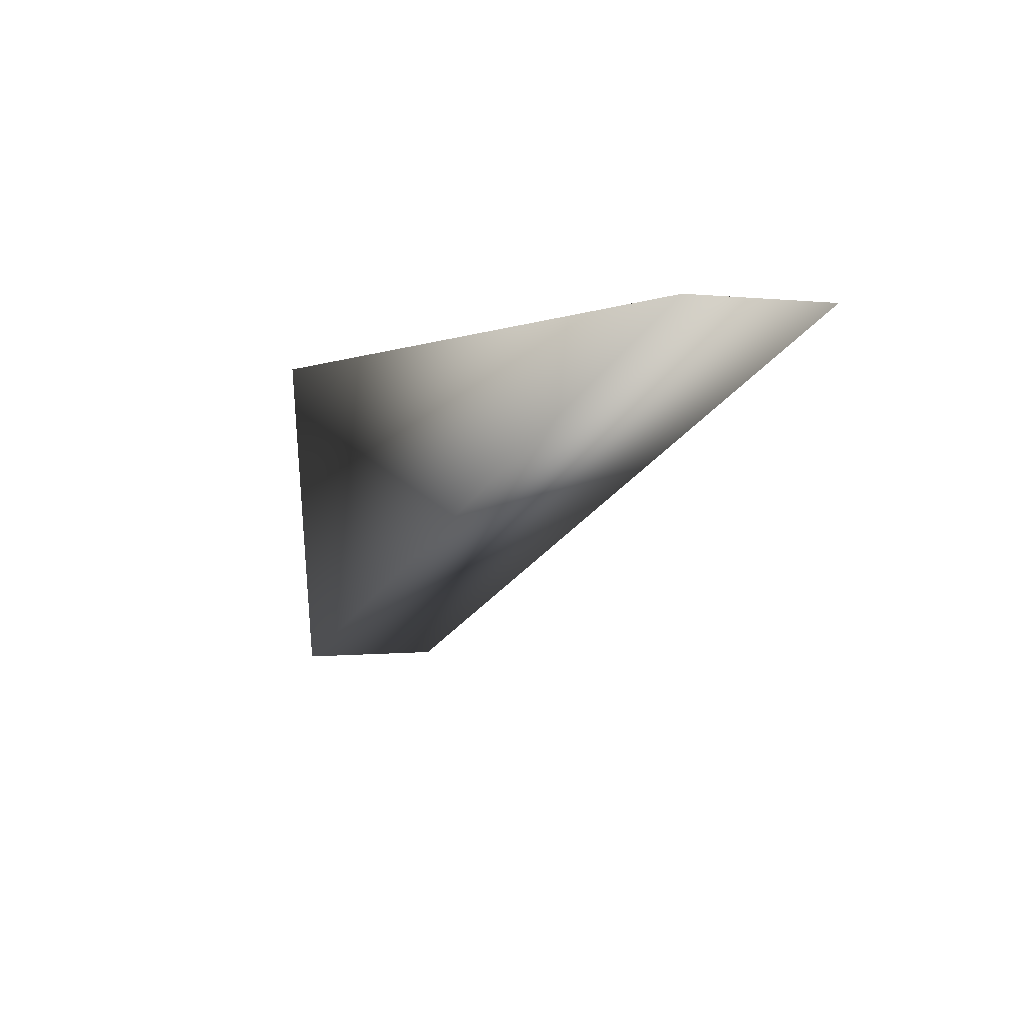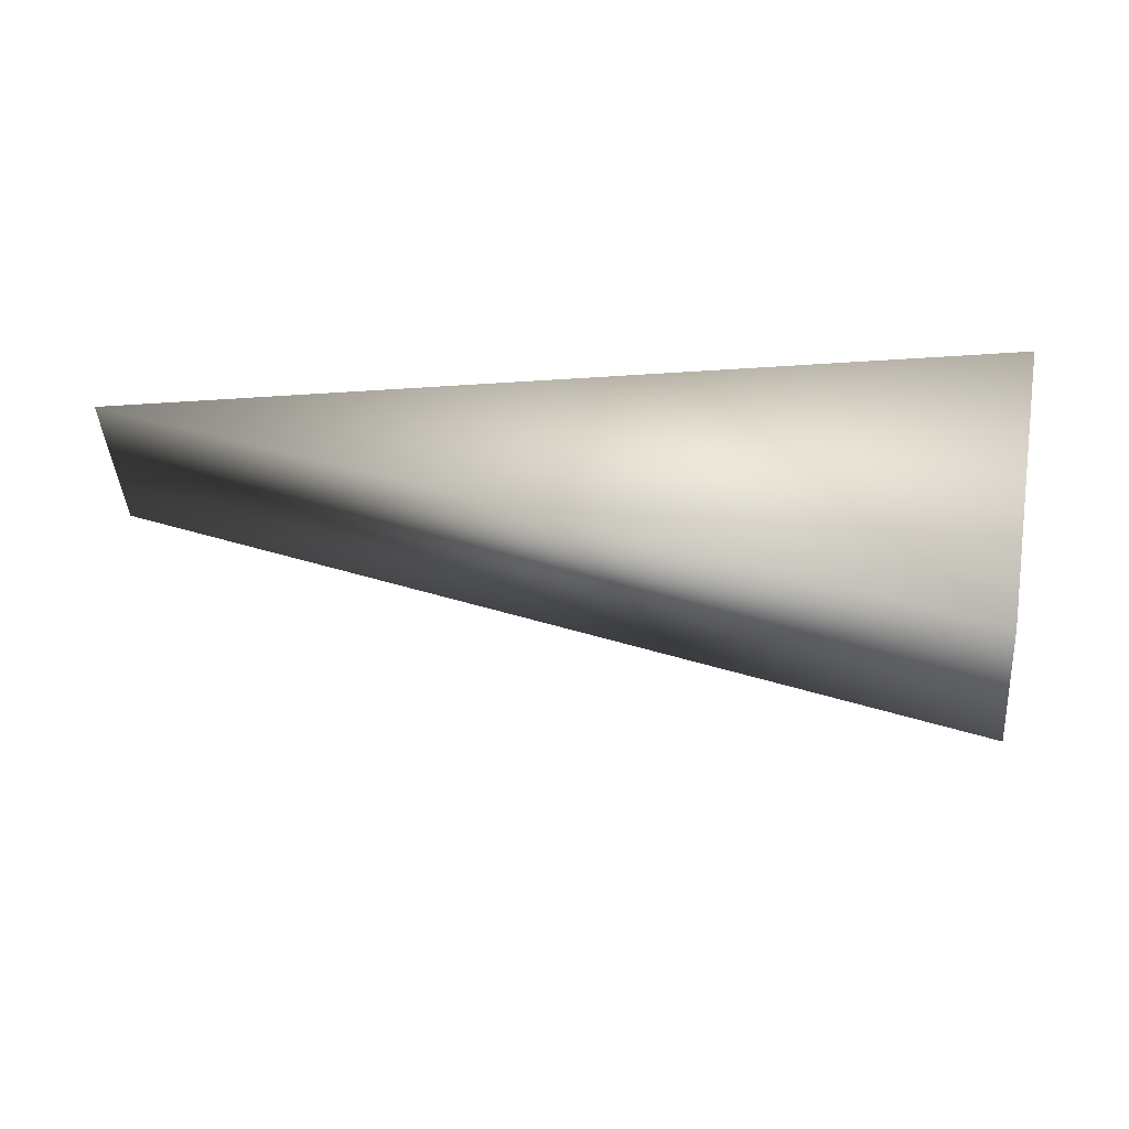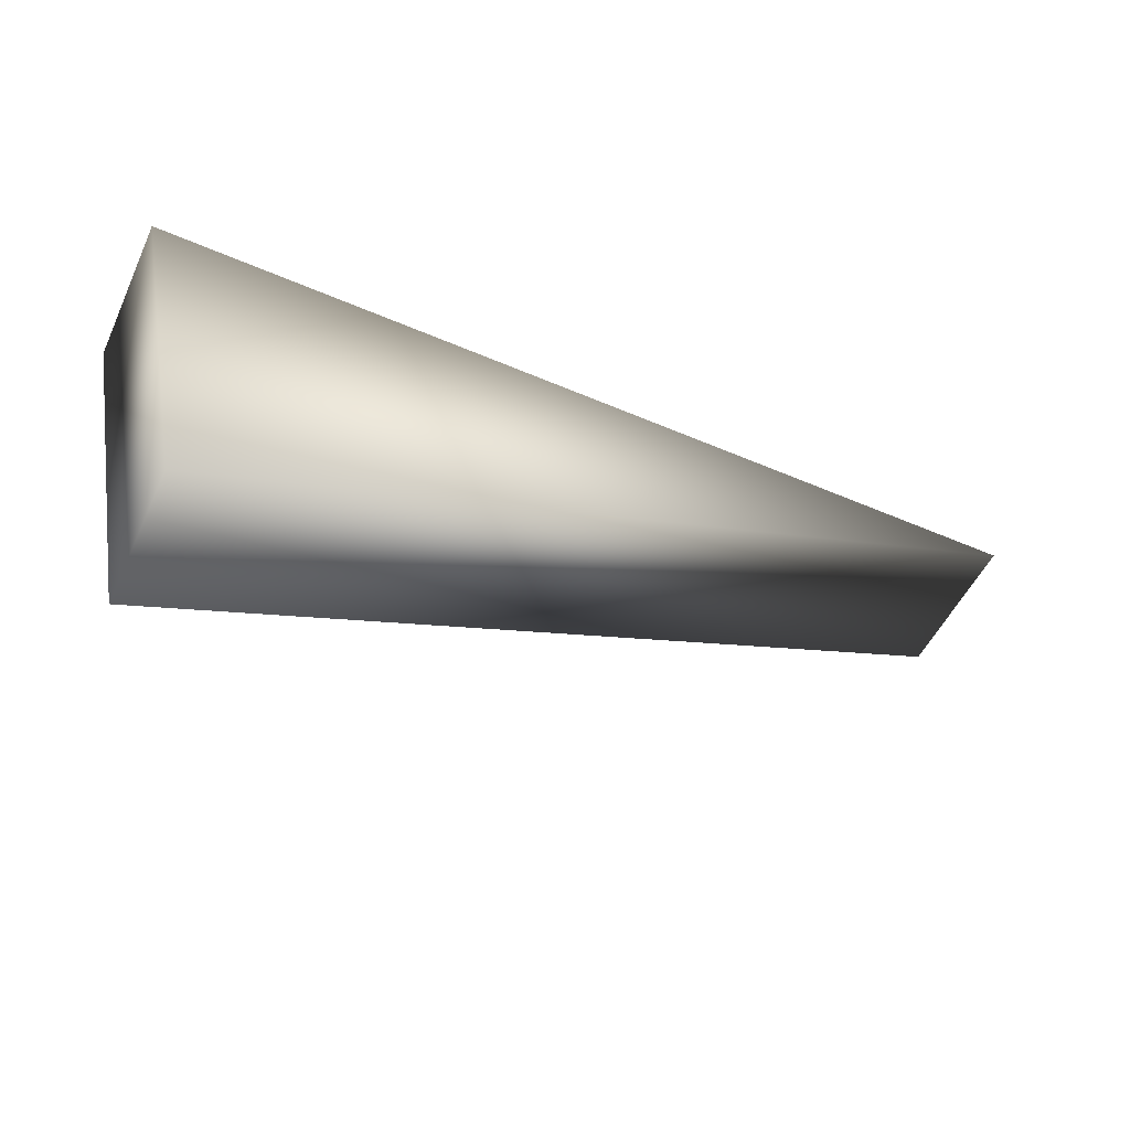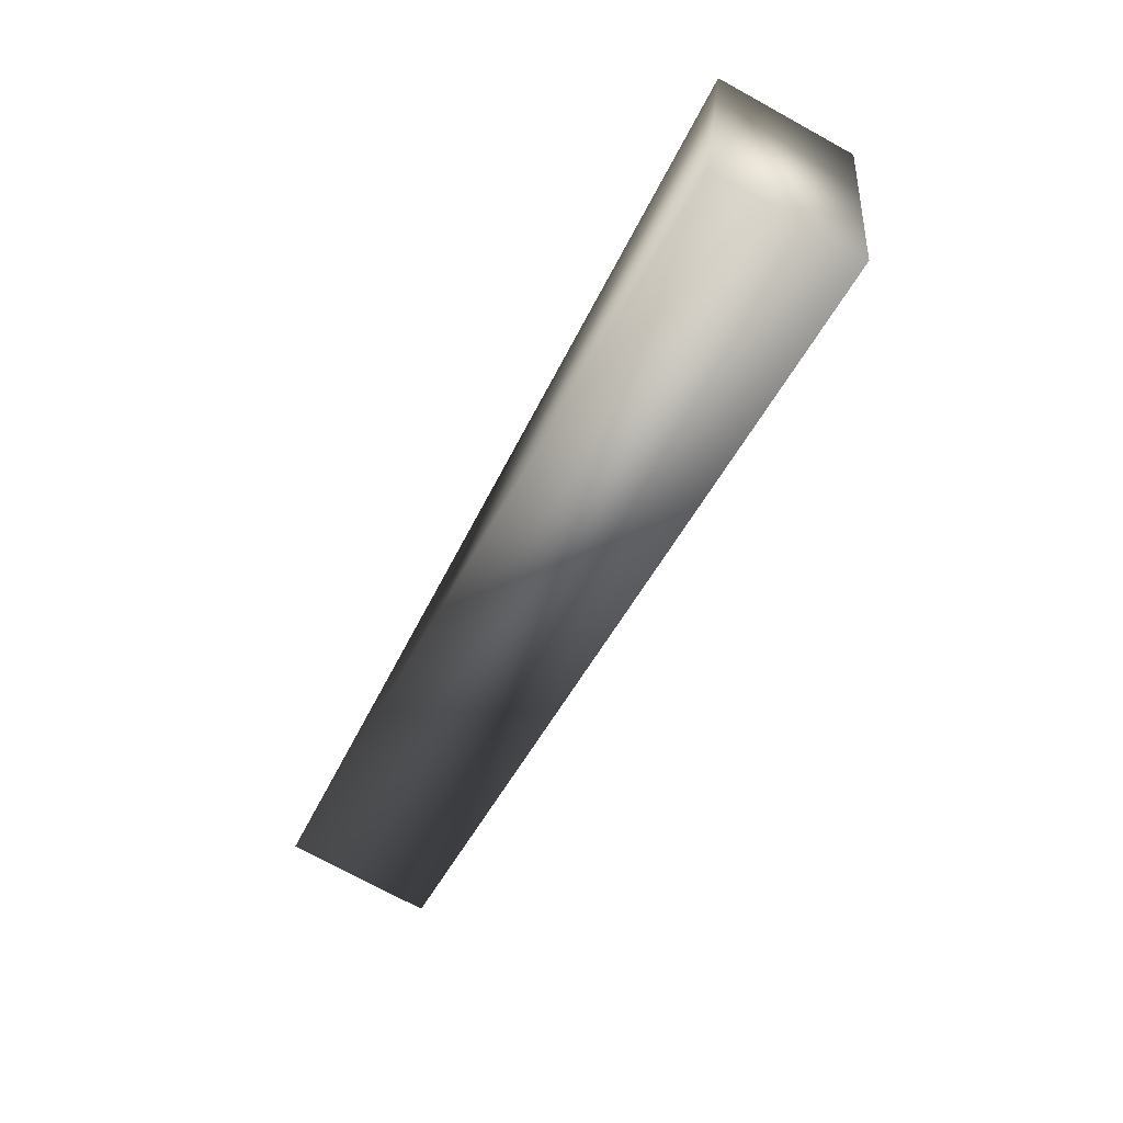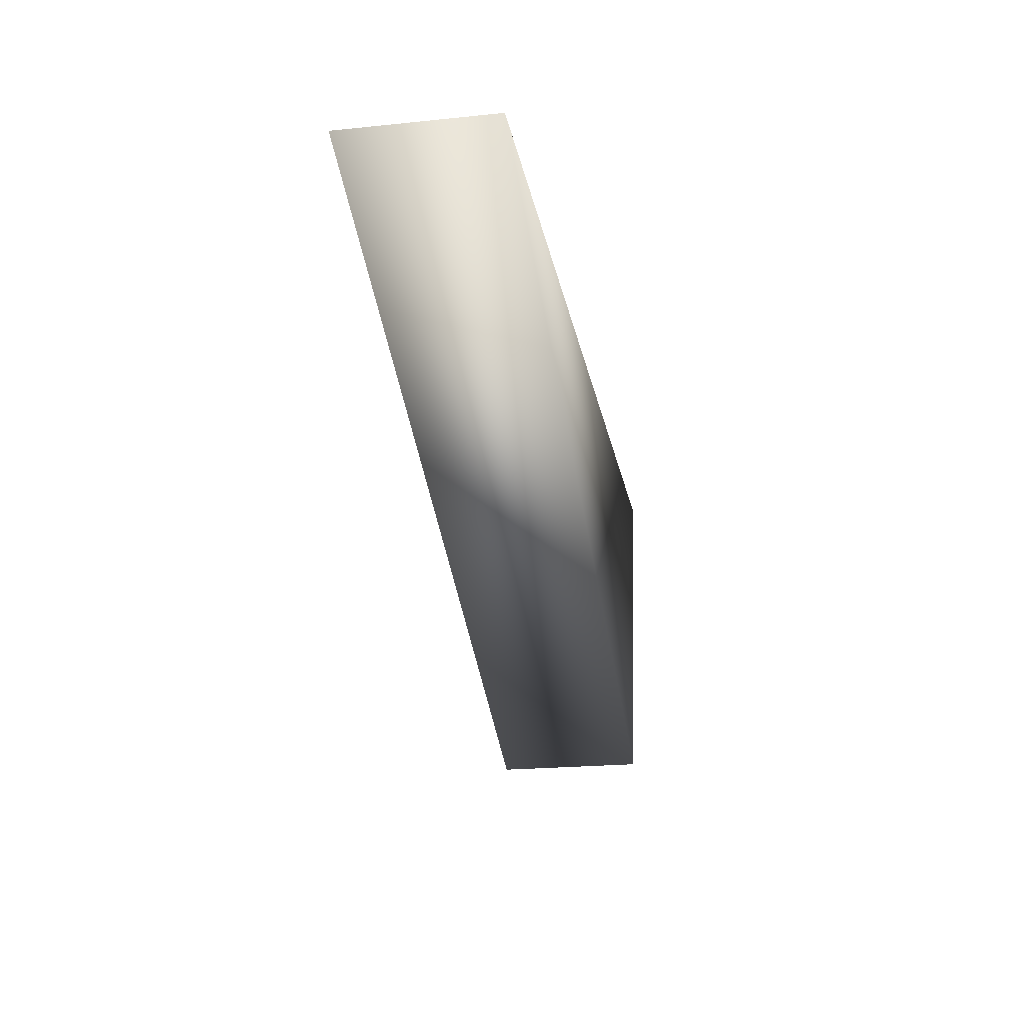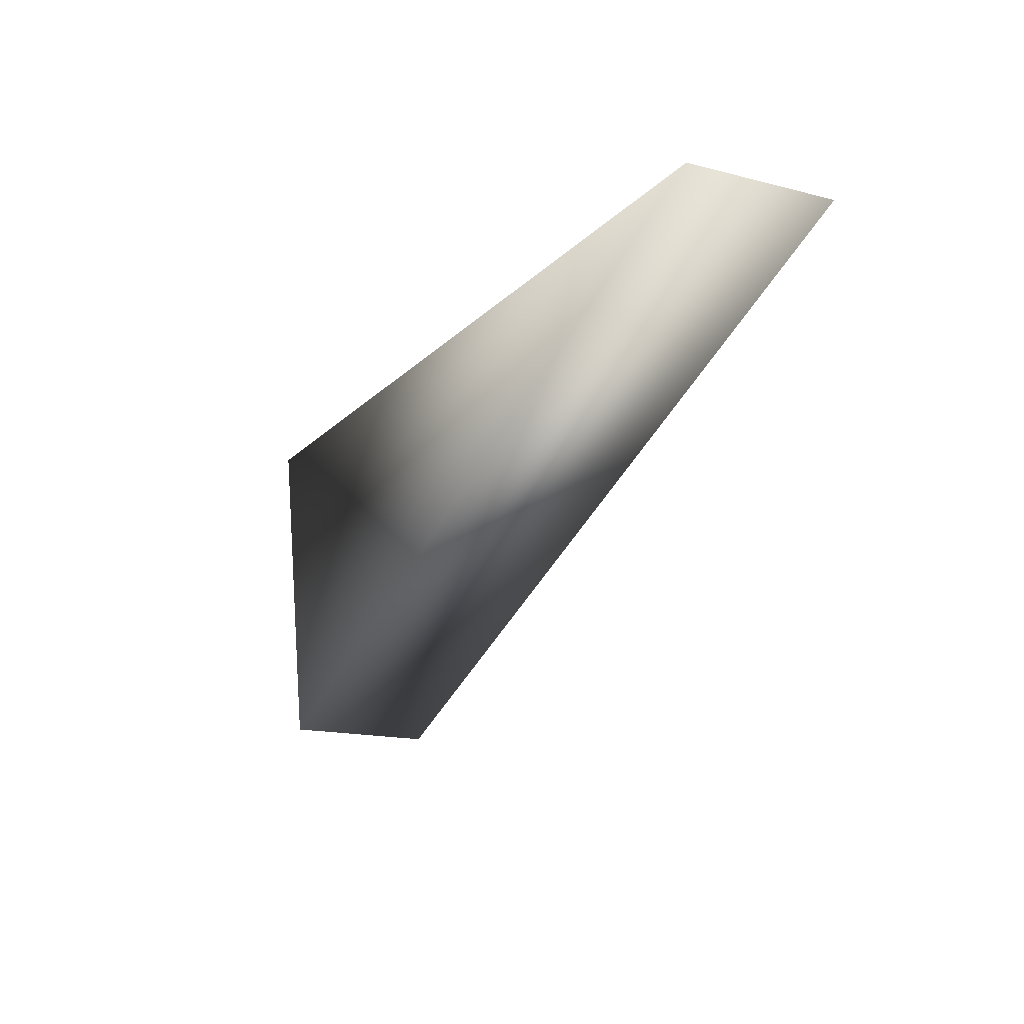
<metadata>
{"format":"obj","ext":"obj","renderer":"f3d","projection":"perspective","resolution":1024,"background":"white","views":[{"elev":0.2,"azim":-116.4,"up":"+Z"},{"elev":-43.3,"azim":4.5,"up":"+Z"},{"elev":-52.2,"azim":155.1,"up":"+Z"},{"elev":-74.7,"azim":61.4,"up":"+Z"},{"elev":-21.7,"azim":-79.8,"up":"+Z"},{"elev":-16.2,"azim":-117.7,"up":"+Z"}]}
</metadata>
<code>
v 0 1.833 1
v 1 2 1
v 0 2 1
v 0.9239 1.833 0.6173
v 1 1.833 1
v 0.9239 2 0.6173
f 2 6 3
f 4 5 1
f 1 5 2
f 2 3 1
f 3 4 1
f 3 6 4
f 4 6 5
f 5 6 2

</code>
